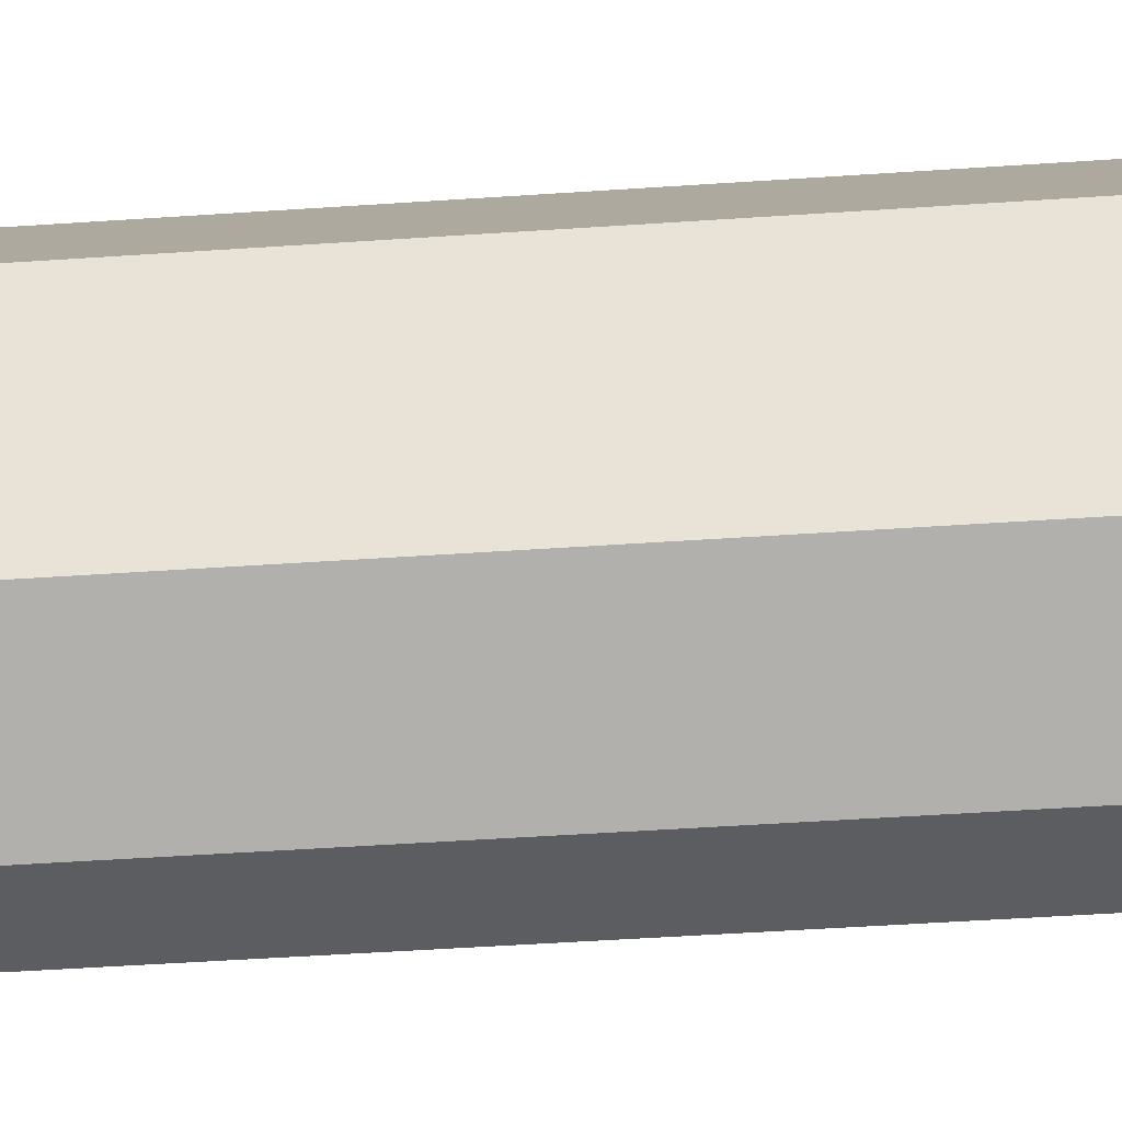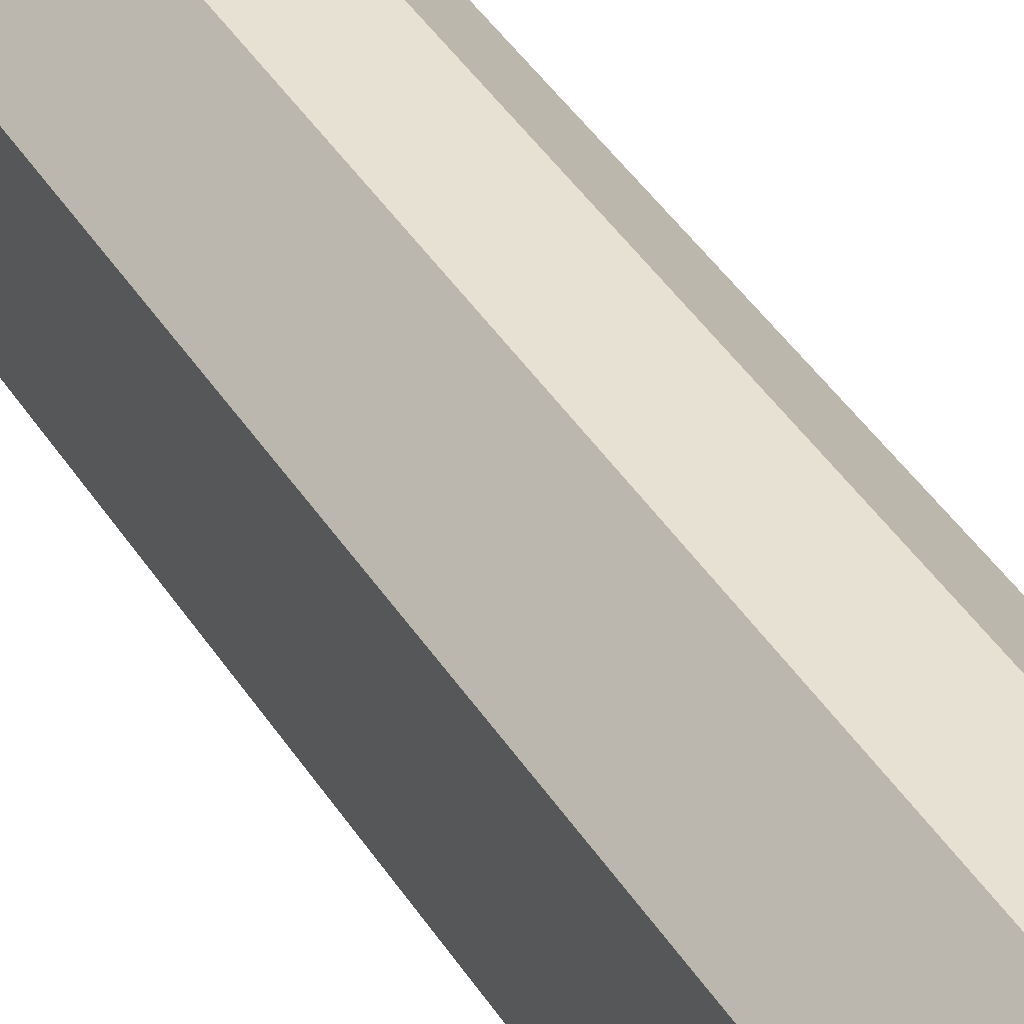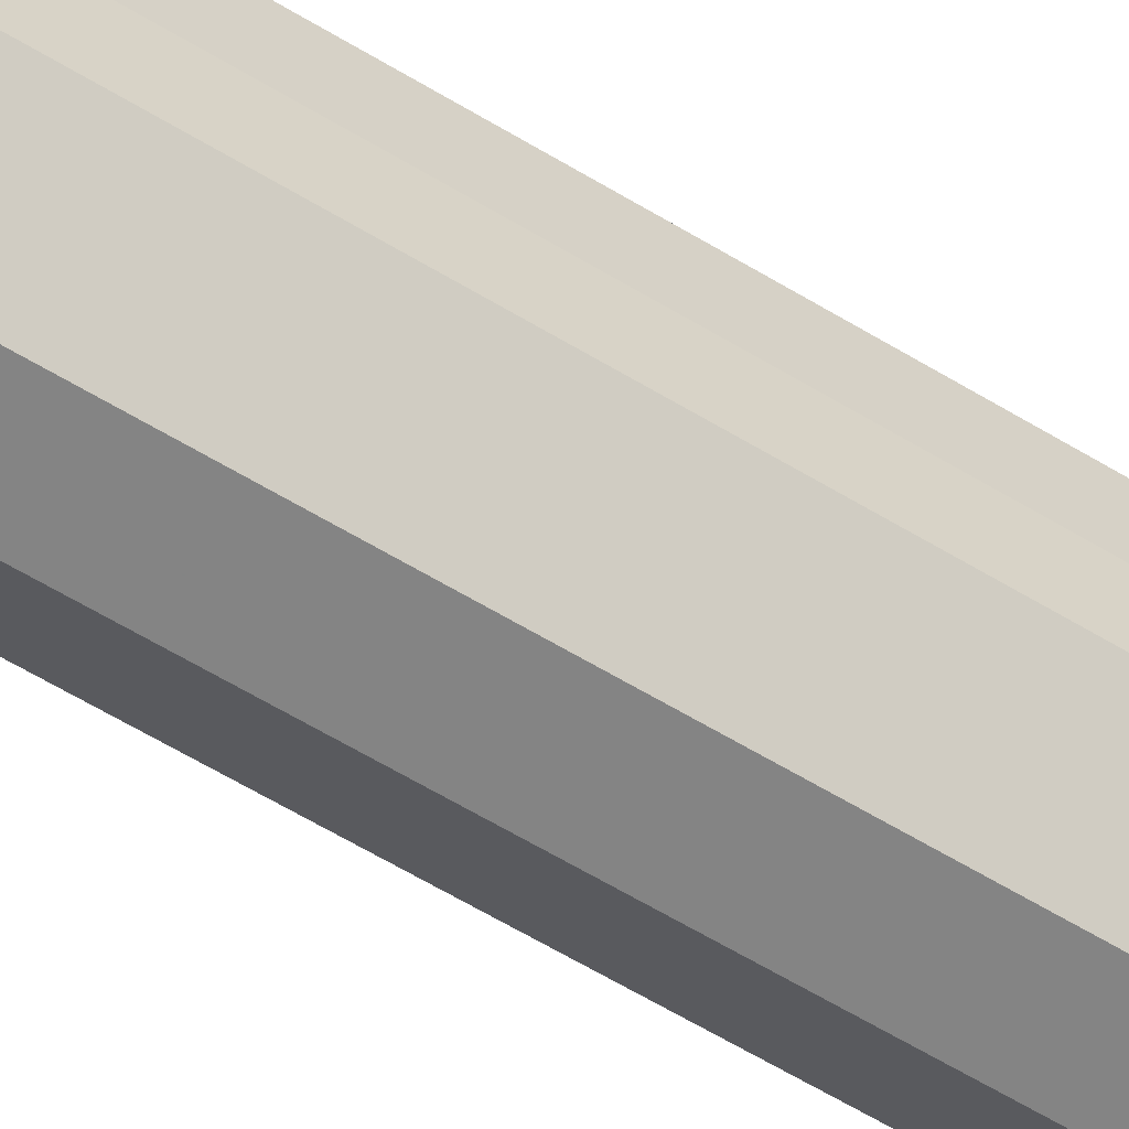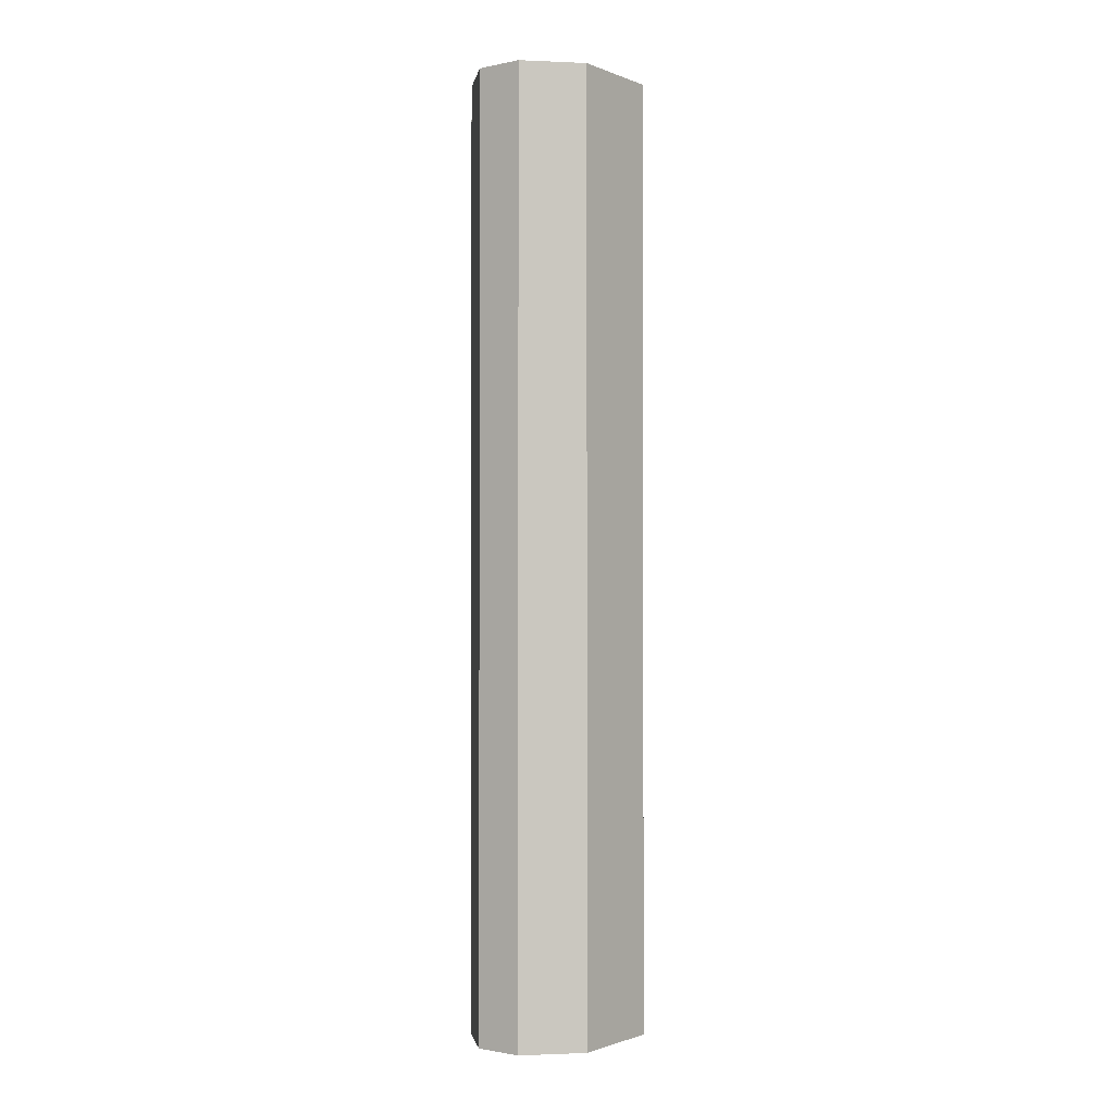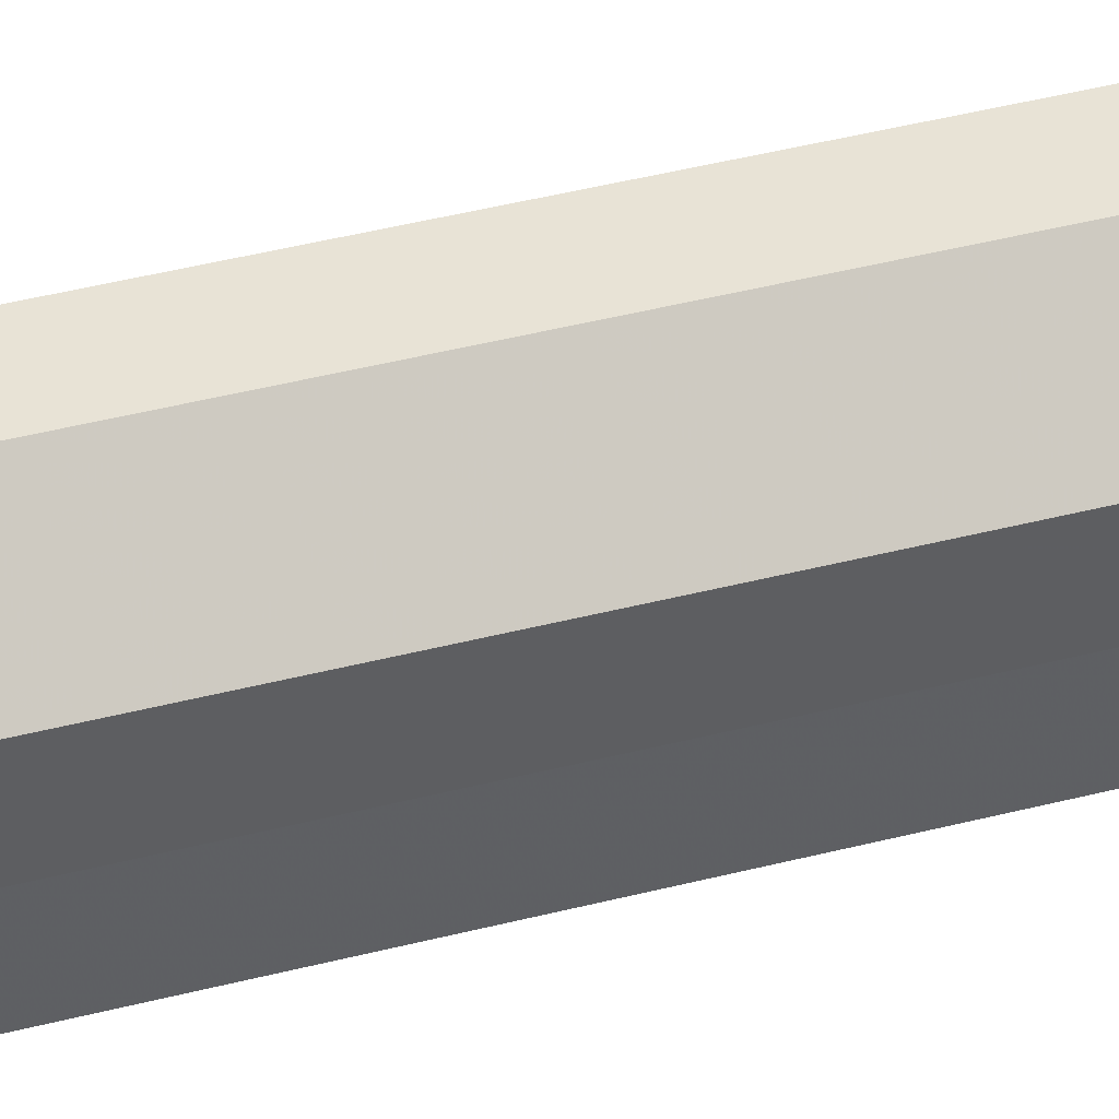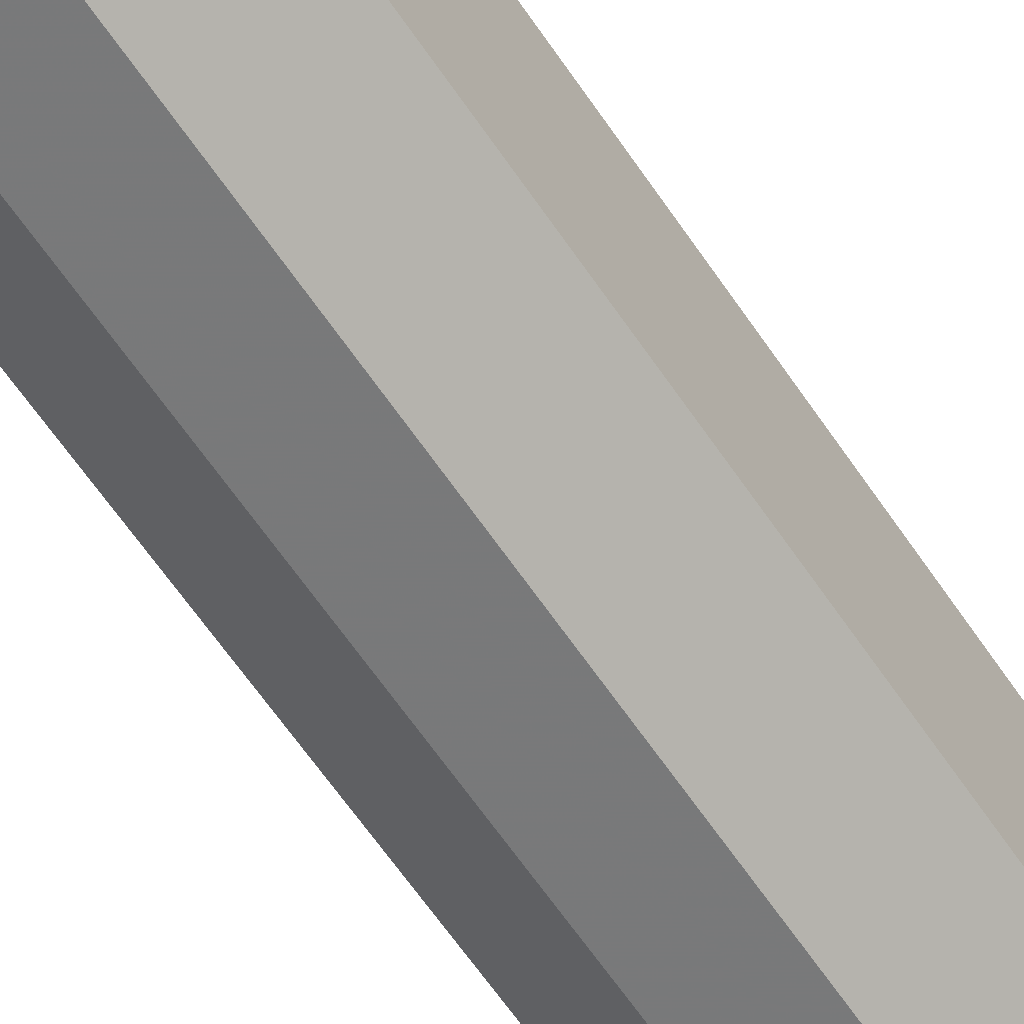
<metadata>
{"format":"obj","ext":"obj","renderer":"f3d","projection":"perspective","resolution":1024,"background":"white","views":[{"elev":-34.6,"azim":95.7,"up":"+Y"},{"elev":38.7,"azim":-28.1,"up":"+Y"},{"elev":-61.8,"azim":58.4,"up":"+Y"},{"elev":-1.3,"azim":-143.5,"up":"+Z"},{"elev":41.8,"azim":72.6,"up":"+Y"},{"elev":-57.5,"azim":32.5,"up":"+Y"}]}
</metadata>
<code>
o 14065
v 2198 1859 7.569
v 2198 1859 7.569
v 2198 1859 7.369
v 2198 1859 7.569
v 2198 1859 7.369
v 2198 1859 7.569
v 2198 1859 7.369
v 2198 1859 7.569
v 2198 1859 7.369
v 2198 1859 7.569
v 2198 1859 7.369
v 2198 1859 7.569
v 2198 1859 7.369
v 2198 1859 7.569
v 2198 1859 7.369
v 2198 1859 7.569
v 2198 1859 7.369
v 2198 1859 7.569
v 2198 1859 7.369
v 2198 1859 7.369
v 2198 1859 7.369
v 2198 1859 7.569
v 2198 1859 7.369
v 2198 1859 7.569
v 2198 1859 7.369
v 2198 1859 7.369
v 2198 1859 7.569
v 2198 1859 7.369
v 2198 1859 7.569
v 2198 1859 7.569
v 2198 1859 7.369
v 2198 1859 7.369
v 2198 1859 7.569
v 2198 1859 7.369
v 2198 1859 7.569
v 2198 1859 7.569
v 2198 1859 7.369
v 2198 1859 7.369
v 2198 1859 7.569
v 2198 1859 7.569
v 2198 1859 7.569
v 2198 1859 7.569
v 2198 1859 7.569
v 2198 1859 7.569
v 2198 1859 7.569
v 2198 1859 7.569
v 2198 1859 7.569
v 2198 1859 7.569
v 2198 1859 7.569
v 2198 1859 7.569
v 2198 1859 7.569
v 2198 1859 7.369
v 2198 1859 7.369
v 2198 1859 7.369
v 2198 1859 7.369
v 2198 1859 7.369
v 2198 1859 7.369
v 2198 1859 7.369
v 2198 1859 7.369
v 2198 1859 7.369
v 2198 1859 7.369
v 2198 1859 7.369
f 1 2 3
f 2 4 5
f 6 1 7
f 4 8 9
f 10 6 11
f 8 12 13
f 14 10 15
f 12 16 17
f 18 14 19
f 16 18 20
f 21 22 23
f 23 24 25
f 26 27 21
f 28 29 26
f 25 30 31
f 32 33 28
f 34 35 32
f 31 36 37
f 38 39 34
f 37 40 38
f 41 42 43
f 41 44 42
f 41 43 45
f 41 46 44
f 41 45 47
f 41 48 46
f 41 47 49
f 41 50 48
f 41 49 51
f 41 51 50
f 52 53 54
f 52 55 53
f 52 54 56
f 52 57 55
f 52 56 58
f 52 59 57
f 52 58 60
f 52 61 59
f 52 60 62
f 52 62 61

</code>
